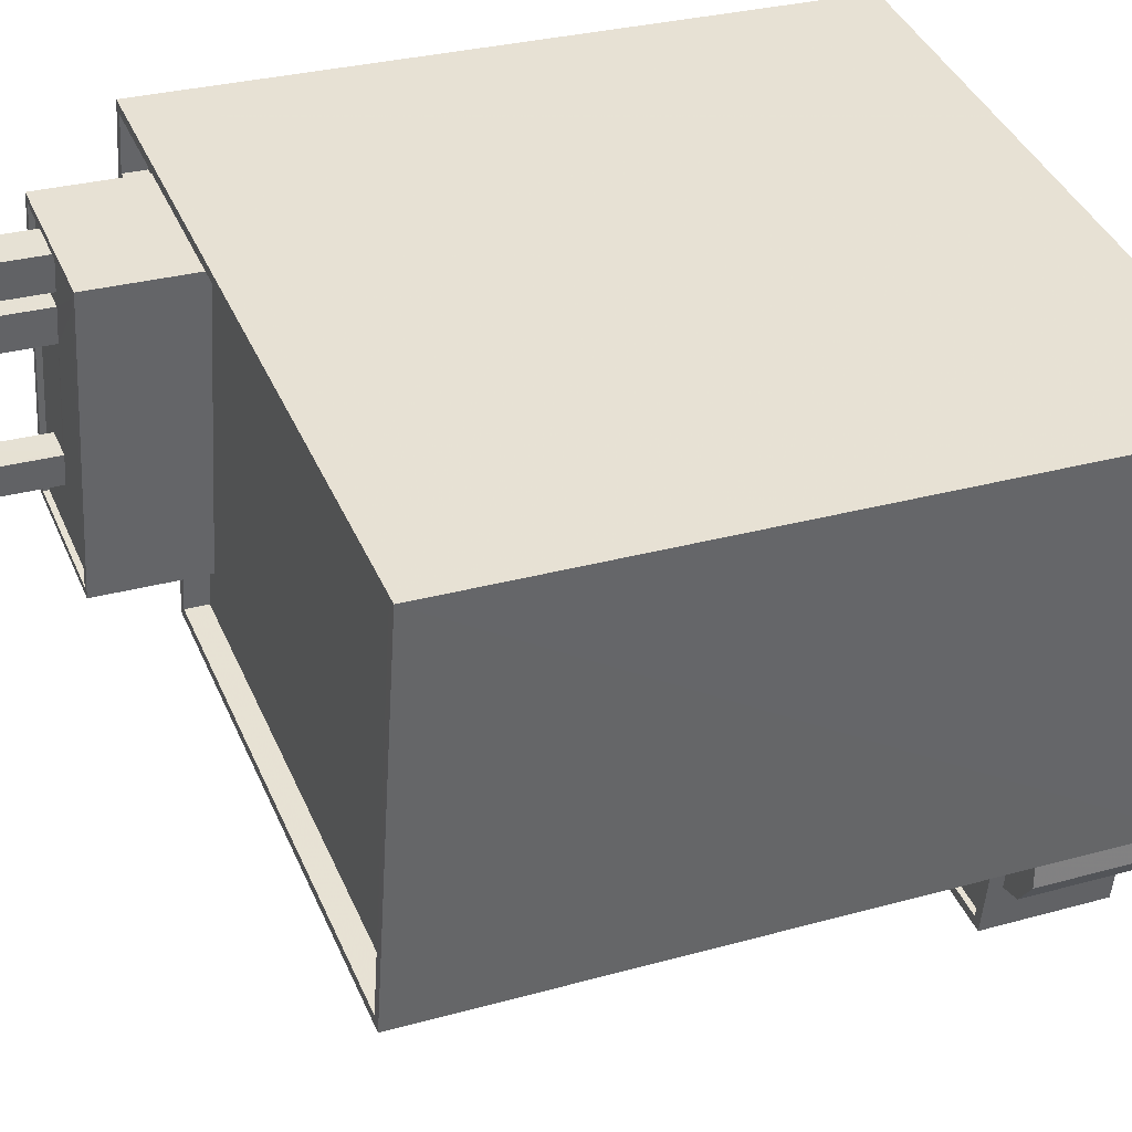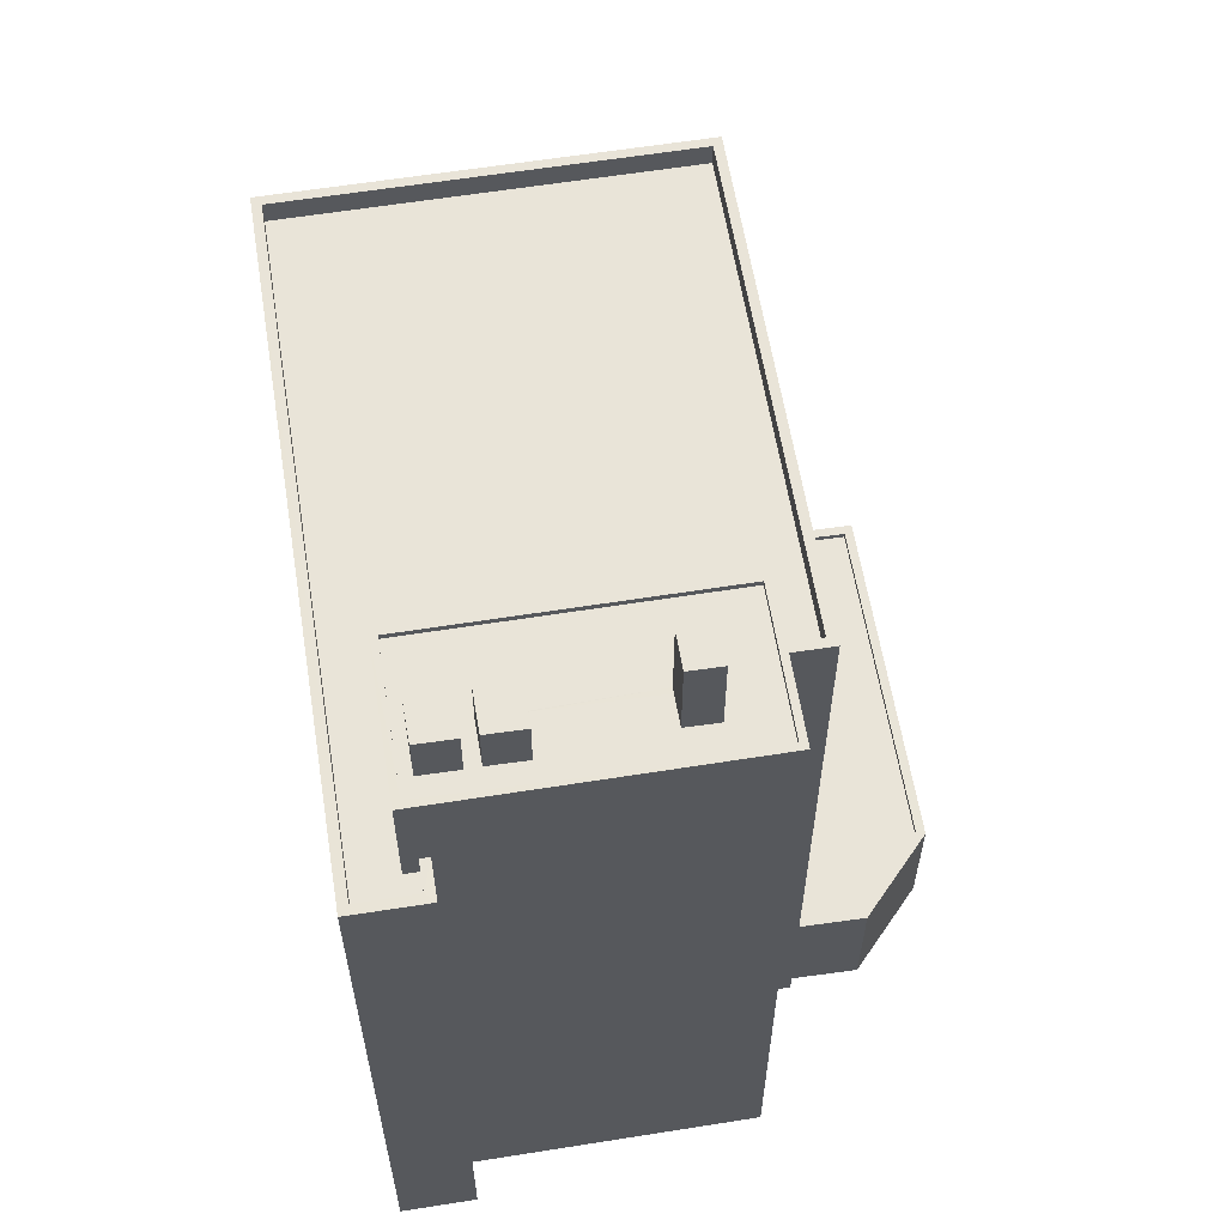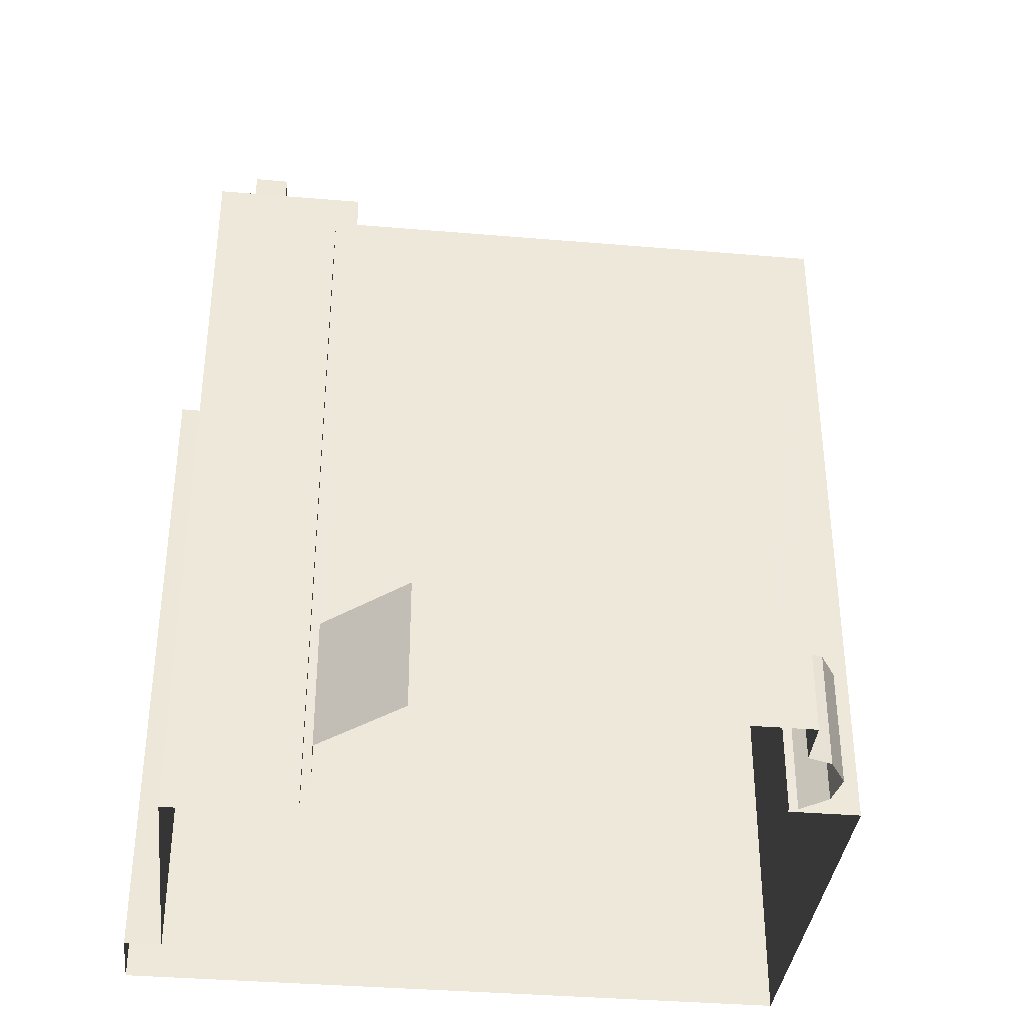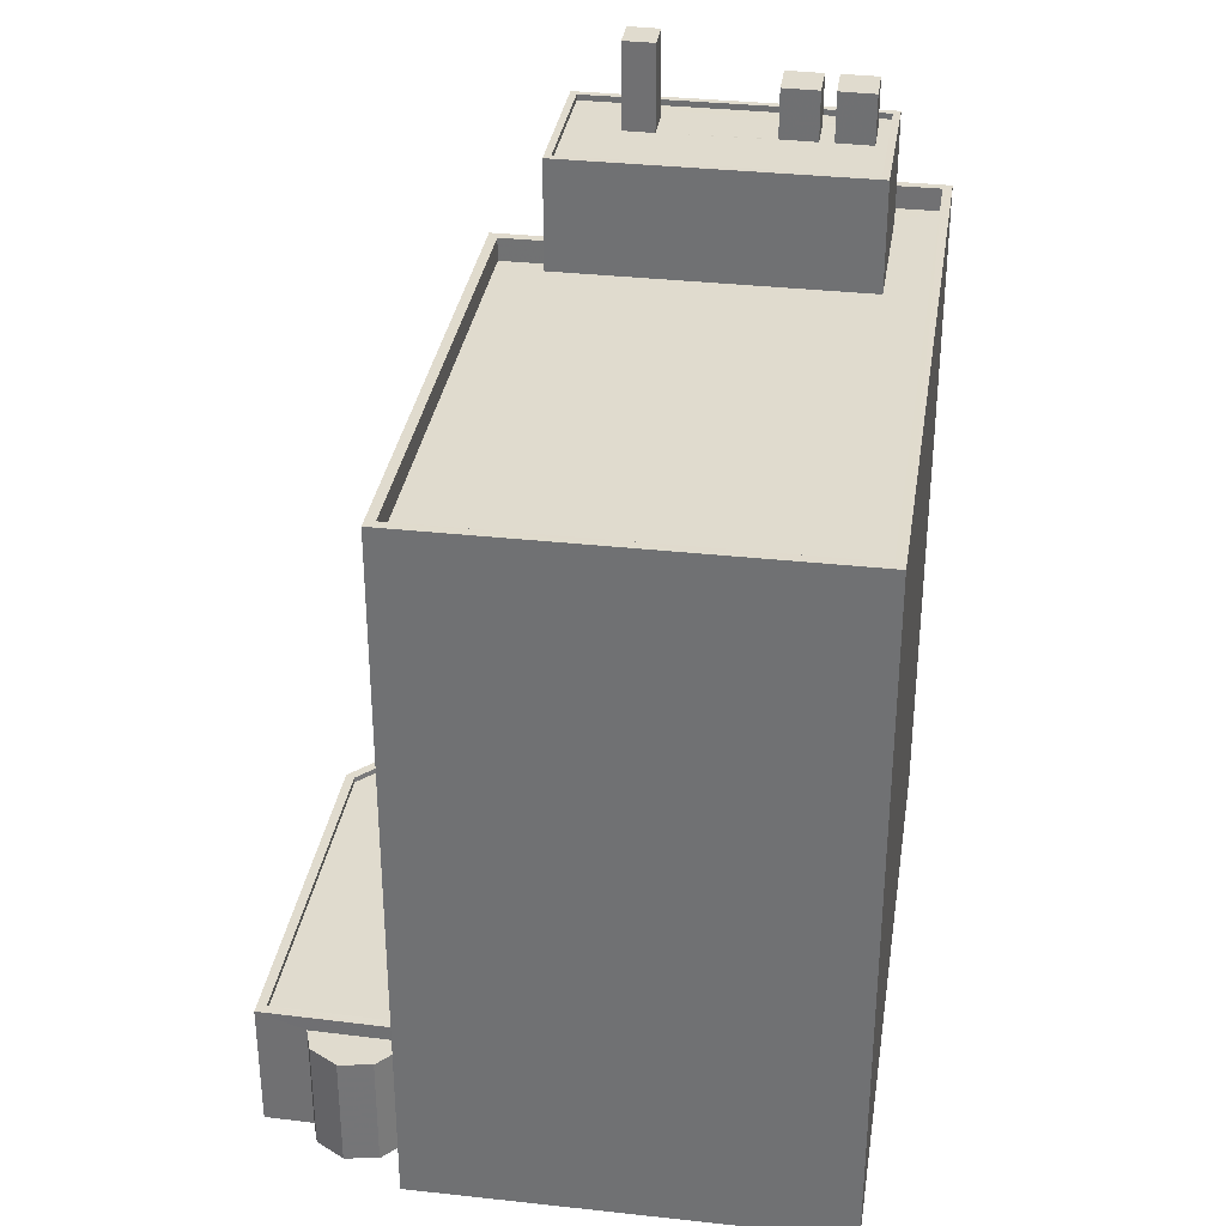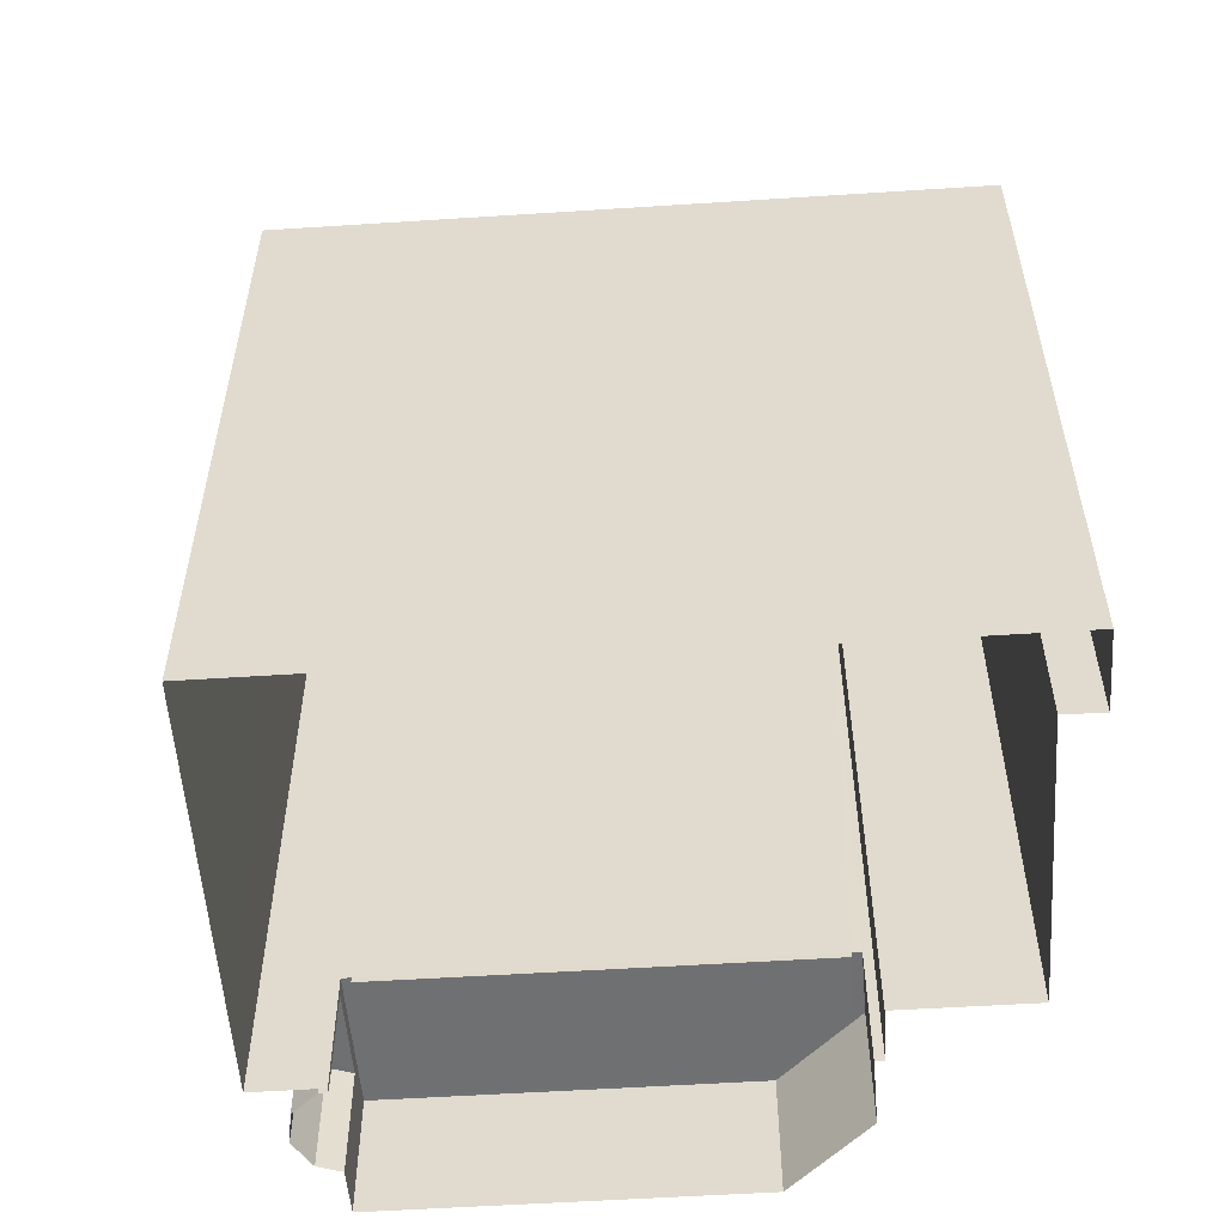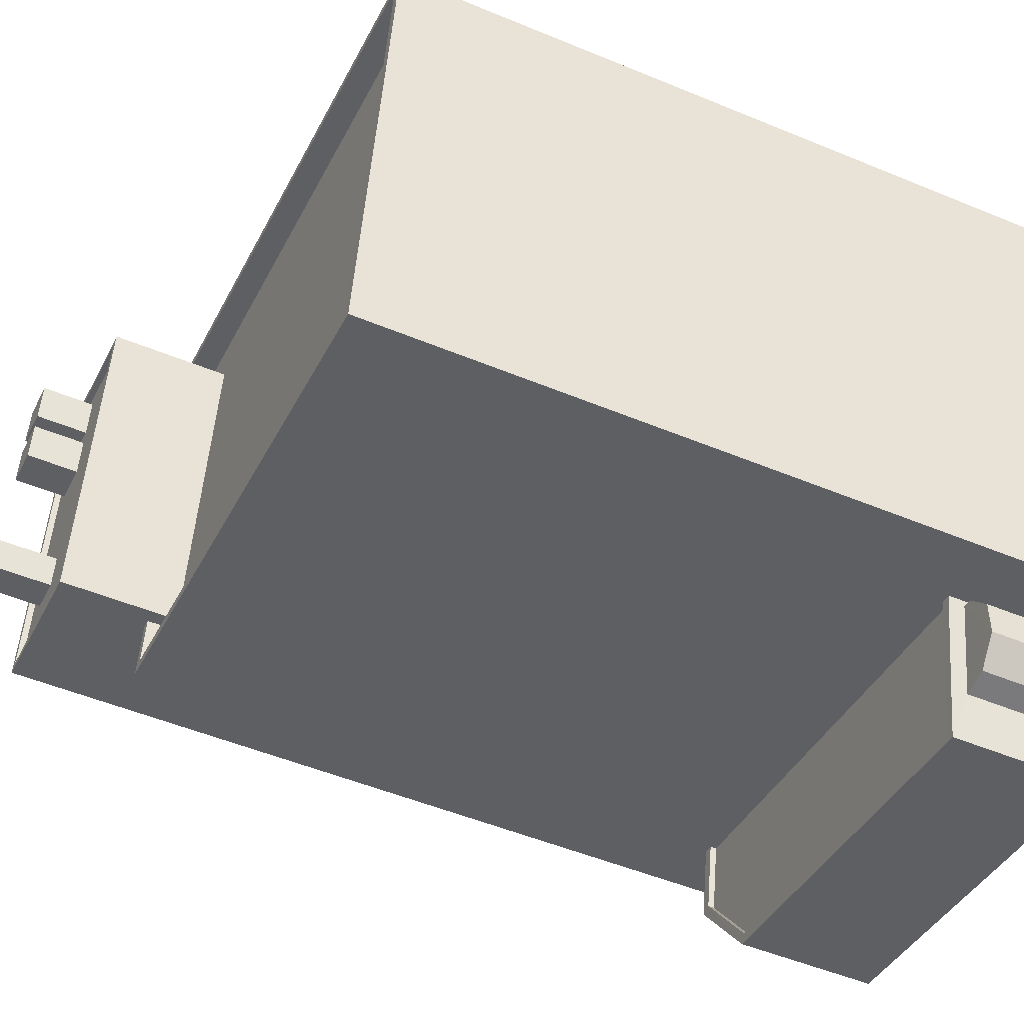
<metadata>
{"format":"obj","ext":"obj","renderer":"f3d","projection":"perspective","resolution":1024,"background":"white","views":[{"elev":29.6,"azim":67.7,"up":"+Y"},{"elev":60.1,"azim":-109.0,"up":"+Z"},{"elev":-36.8,"azim":-16.1,"up":"+Z"},{"elev":33.5,"azim":88.9,"up":"+Z"},{"elev":-54.8,"azim":174.1,"up":"+Z"},{"elev":-49.8,"azim":65.3,"up":"+Y"}]}
</metadata>
<code>
v -8.856e+04 -9.923e+04 6.581
v -8.856e+04 -9.924e+04 6.581
v -8.856e+04 -9.924e+04 6.581
v -8.859e+04 -9.922e+04 6.58
v -8.858e+04 -9.922e+04 6.58
v -8.859e+04 -9.922e+04 6.58
v -8.856e+04 -9.925e+04 6.581
v -8.858e+04 -9.925e+04 6.581
v -8.856e+04 -9.925e+04 6.581
v -8.856e+04 -9.925e+04 6.581
v -8.856e+04 -9.925e+04 6.581
v -8.856e+04 -9.924e+04 6.581
v -8.856e+04 -9.924e+04 6.581
v -8.858e+04 -9.924e+04 6.58
v -8.859e+04 -9.924e+04 6.58
v -8.856e+04 -9.924e+04 6.581
v -8.858e+04 -9.924e+04 6.581
v -8.858e+04 -9.924e+04 6.58
v -8.858e+04 -9.924e+04 6.58
v -8.858e+04 -9.923e+04 42.58
v -8.858e+04 -9.922e+04 42.58
v -8.858e+04 -9.923e+04 42.58
v -8.858e+04 -9.922e+04 42.58
v -8.856e+04 -9.924e+04 36.88
v -8.856e+04 -9.924e+04 36.88
v -8.858e+04 -9.924e+04 36.88
v -8.856e+04 -9.923e+04 36.88
v -8.858e+04 -9.924e+04 36.88
v -8.858e+04 -9.924e+04 36.88
v -8.859e+04 -9.922e+04 36.88
v -8.859e+04 -9.922e+04 36.88
v -8.859e+04 -9.922e+04 36.88
v -8.859e+04 -9.922e+04 36.88
v -8.858e+04 -9.922e+04 36.88
v -8.858e+04 -9.924e+04 36.88
v -8.858e+04 -9.922e+04 36.88
v -8.856e+04 -9.923e+04 36.88
v -8.856e+04 -9.925e+04 11.94
v -8.856e+04 -9.924e+04 11.94
v -8.858e+04 -9.925e+04 11.94
v -8.858e+04 -9.924e+04 11.94
v -8.858e+04 -9.924e+04 11.94
v -8.858e+04 -9.923e+04 42.58
v -8.858e+04 -9.923e+04 42.58
v -8.858e+04 -9.923e+04 42.58
v -8.858e+04 -9.923e+04 42.58
v -8.858e+04 -9.922e+04 40.68
v -8.858e+04 -9.922e+04 40.68
v -8.858e+04 -9.922e+04 40.68
v -8.859e+04 -9.924e+04 40.68
v -8.858e+04 -9.924e+04 40.68
v -8.858e+04 -9.924e+04 40.68
v -8.858e+04 -9.922e+04 40.68
v -8.859e+04 -9.924e+04 40.68
v -8.858e+04 -9.924e+04 12.19
v -8.858e+04 -9.924e+04 12.19
v -8.858e+04 -9.924e+04 12.19
v -8.858e+04 -9.925e+04 12.19
v -8.856e+04 -9.924e+04 12.19
v -8.856e+04 -9.925e+04 12.19
v -8.856e+04 -9.924e+04 12.19
v -8.856e+04 -9.925e+04 12.19
v -8.858e+04 -9.924e+04 12.19
v -8.858e+04 -9.925e+04 12.19
v -8.858e+04 -9.922e+04 40.43
v -8.858e+04 -9.922e+04 40.43
v -8.858e+04 -9.922e+04 40.43
v -8.859e+04 -9.924e+04 40.43
v -8.858e+04 -9.923e+04 40.43
v -8.858e+04 -9.922e+04 40.43
v -8.858e+04 -9.923e+04 40.43
v -8.858e+04 -9.924e+04 40.43
v -8.858e+04 -9.923e+04 40.43
v -8.858e+04 -9.923e+04 40.43
v -8.858e+04 -9.923e+04 40.43
v -8.858e+04 -9.923e+04 40.43
v -8.858e+04 -9.923e+04 40.43
v -8.858e+04 -9.923e+04 40.43
v -8.858e+04 -9.923e+04 40.43
v -8.858e+04 -9.923e+04 40.43
v -8.856e+04 -9.924e+04 11.53
v -8.856e+04 -9.924e+04 11.53
v -8.856e+04 -9.924e+04 11.53
v -8.856e+04 -9.925e+04 11.53
v -8.856e+04 -9.925e+04 11.53
v -8.856e+04 -9.925e+04 11.53
v -8.858e+04 -9.923e+04 44.17
v -8.858e+04 -9.923e+04 44.17
v -8.858e+04 -9.923e+04 44.17
v -8.858e+04 -9.923e+04 44.17
v -8.858e+04 -9.924e+04 35.88
v -8.856e+04 -9.924e+04 35.88
v -8.858e+04 -9.924e+04 35.88
v -8.858e+04 -9.924e+04 35.88
v -8.859e+04 -9.922e+04 35.88
v -8.858e+04 -9.922e+04 35.88
v -8.859e+04 -9.922e+04 35.88
v -8.856e+04 -9.923e+04 35.88
v -8.858e+04 -9.922e+04 35.88
v -8.858e+04 -9.922e+04 35.88
v -8.858e+04 -9.924e+04 40.43
v -8.858e+04 -9.922e+04 40.43
v -8.858e+04 -9.923e+04 40.43
v -8.858e+04 -9.923e+04 40.43
v -8.858e+04 -9.923e+04 40.43
f 1 2 3
f 4 1 5
f 4 5 6
f 7 8 9
f 10 9 11
f 11 12 13
f 5 14 15
f 13 12 16
f 17 18 8
f 3 12 8
f 19 14 18
f 3 14 1
f 5 1 14
f 8 12 9
f 9 12 11
f 18 3 8
f 14 3 18
f 20 21 22
f 20 23 21
f 24 25 26
f 24 27 25
f 26 28 29
f 30 31 32
f 33 27 32
f 30 34 31
f 29 28 35
f 34 36 31
f 25 27 37
f 37 27 33
f 26 25 28
f 31 33 32
f 38 39 40
f 40 41 42
f 40 39 41
f 43 44 45
f 43 46 44
f 47 48 49
f 50 51 52
f 50 49 48
f 47 49 53
f 54 50 52
f 49 50 54
f 55 56 57
f 56 58 57
f 59 60 61
f 61 60 62
f 60 58 62
f 55 57 63
f 64 58 60
f 57 58 64
f 65 66 67
f 65 68 69
f 67 66 70
f 71 72 73
f 71 68 72
f 74 75 76
f 77 75 74
f 66 65 77
f 78 79 80
f 78 69 79
f 75 65 69
f 79 68 71
f 69 68 79
f 75 77 65
f 81 82 83
f 83 82 84
f 84 85 86
f 84 82 85
f 87 88 89
f 90 87 89
f 52 51 47
f 53 52 47
f 91 92 93
f 94 91 93
f 95 96 97
f 93 92 98
f 99 96 95
f 98 97 100
f 93 98 100
f 100 97 96
f 72 101 73
f 101 102 103
f 80 104 78
f 102 67 70
f 73 101 104
f 78 104 103
f 76 105 74
f 103 102 105
f 74 102 70
f 104 101 103
f 105 102 74
f 74 22 77
f 74 20 22
f 21 23 70
f 66 21 70
f 9 10 86
f 85 9 86
f 69 78 45
f 78 103 43
f 78 43 45
f 105 76 46
f 76 75 44
f 46 76 44
f 33 95 97
f 33 31 95
f 70 20 74
f 70 23 20
f 14 19 26
f 29 14 26
f 12 3 82
f 3 61 82
f 9 85 7
f 85 61 62
f 82 61 85
f 7 85 62
f 79 87 80
f 87 90 80
f 90 104 80
f 46 43 103
f 105 46 103
f 86 10 11
f 84 86 11
f 52 102 101
f 52 53 102
f 22 21 66
f 77 22 66
f 32 4 6
f 30 32 6
f 3 2 61
f 2 24 61
f 18 55 19
f 59 24 26
f 41 39 63
f 19 55 26
f 55 63 26
f 61 24 59
f 63 39 59
f 63 59 26
f 25 98 92
f 25 37 98
f 94 28 91
f 94 35 28
f 18 17 56
f 55 18 56
f 56 17 8
f 58 56 8
f 64 40 42
f 57 64 42
f 47 93 100
f 47 51 93
f 59 38 60
f 59 39 38
f 73 104 90
f 89 73 90
f 58 8 7
f 62 58 7
f 45 44 75
f 69 45 75
f 73 89 88
f 71 73 88
f 102 53 67
f 67 49 65
f 67 53 49
f 60 38 40
f 64 60 40
f 87 71 88
f 87 79 71
f 33 97 98
f 37 33 98
f 34 30 6
f 5 34 6
f 14 29 15
f 15 29 50
f 29 51 50
f 35 94 93
f 93 51 35
f 35 51 29
f 83 11 13
f 83 84 11
f 54 68 65
f 49 54 65
f 99 95 31
f 36 99 31
f 83 13 16
f 81 83 16
f 32 1 4
f 32 27 1
f 34 5 15
f 15 50 34
f 99 36 96
f 96 36 48
f 34 50 48
f 36 34 48
f 63 57 42
f 41 63 42
f 68 54 72
f 72 52 101
f 72 54 52
f 28 92 91
f 28 25 92
f 82 81 16
f 12 82 16
f 100 96 48
f 47 100 48
f 27 2 1
f 27 24 2

</code>
